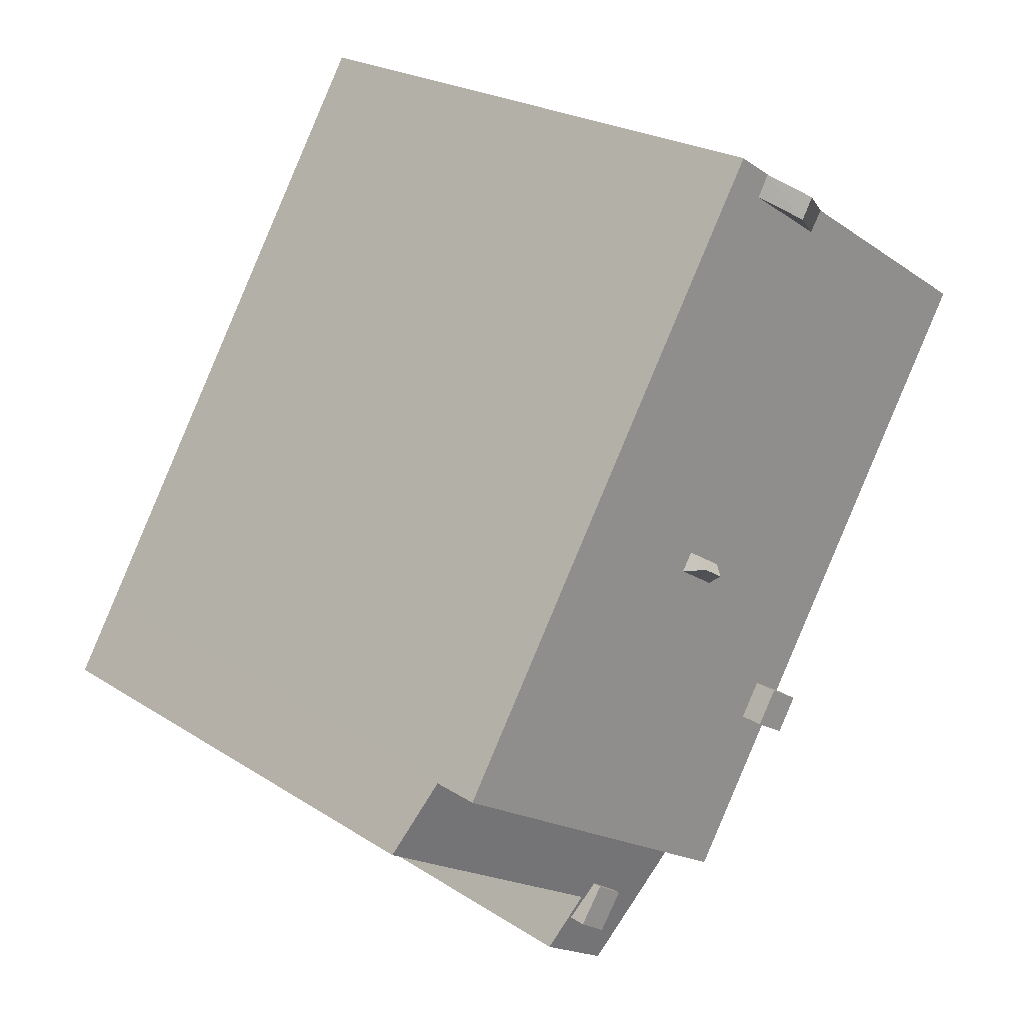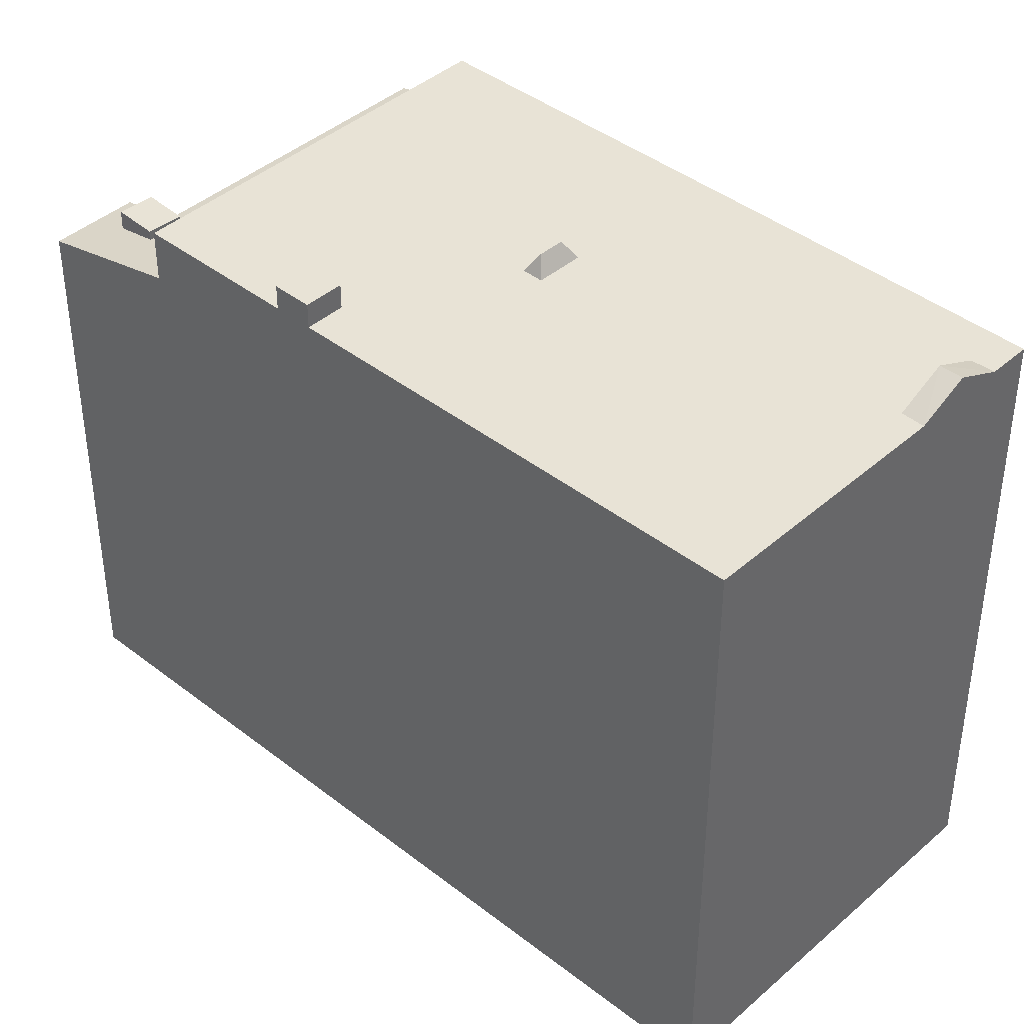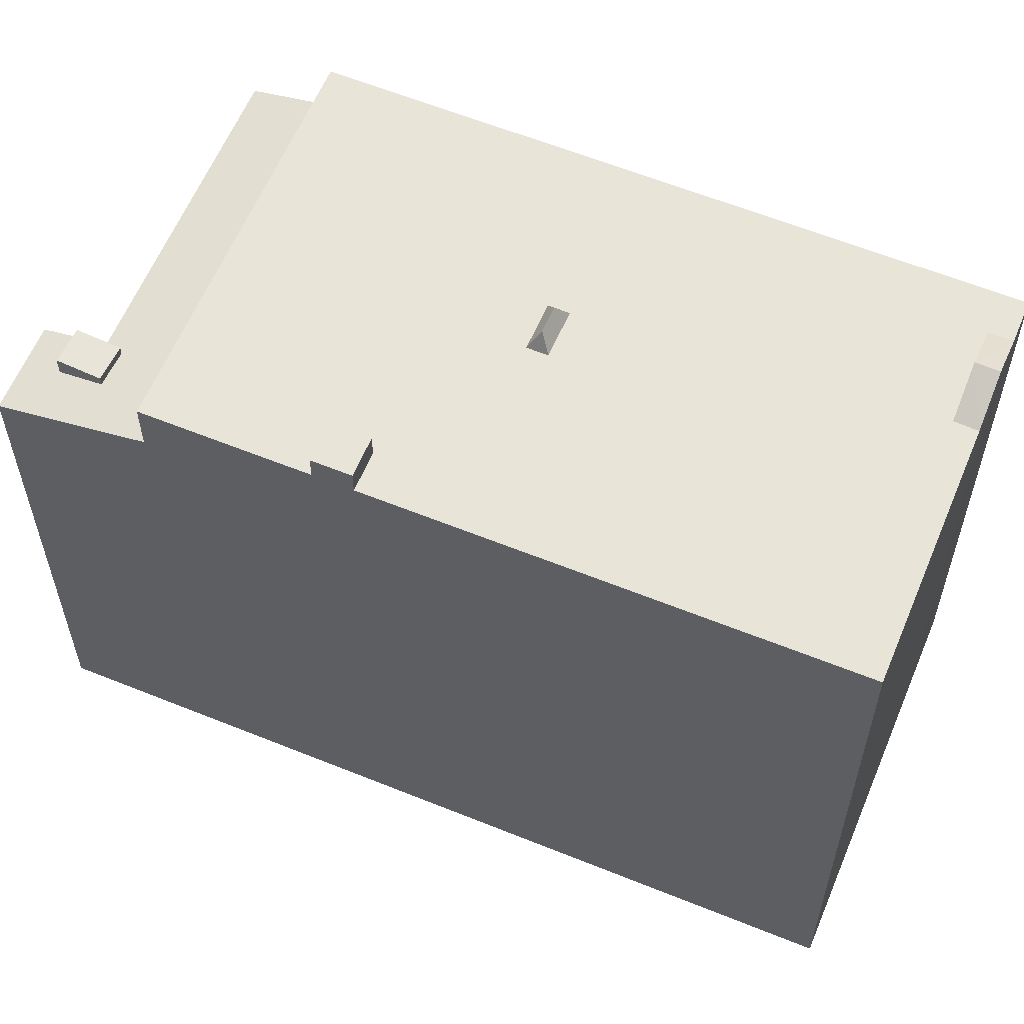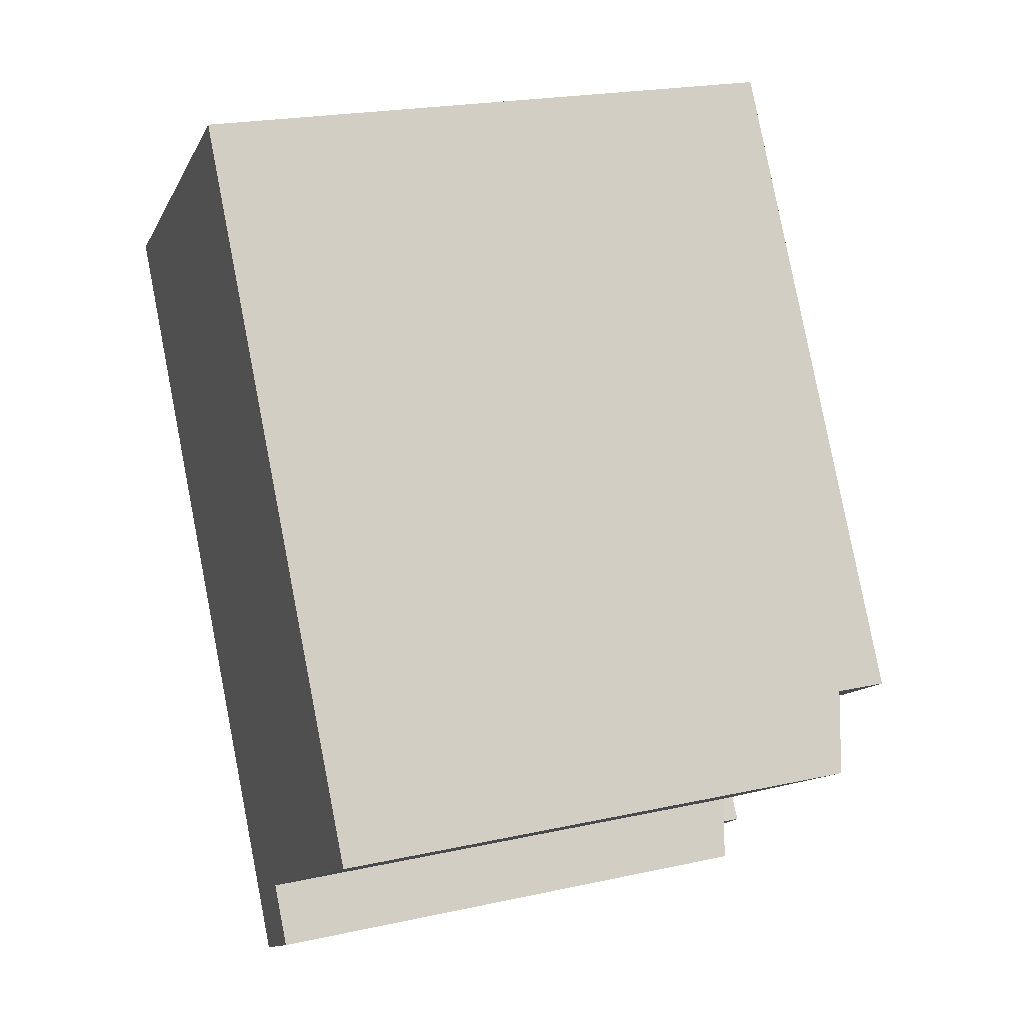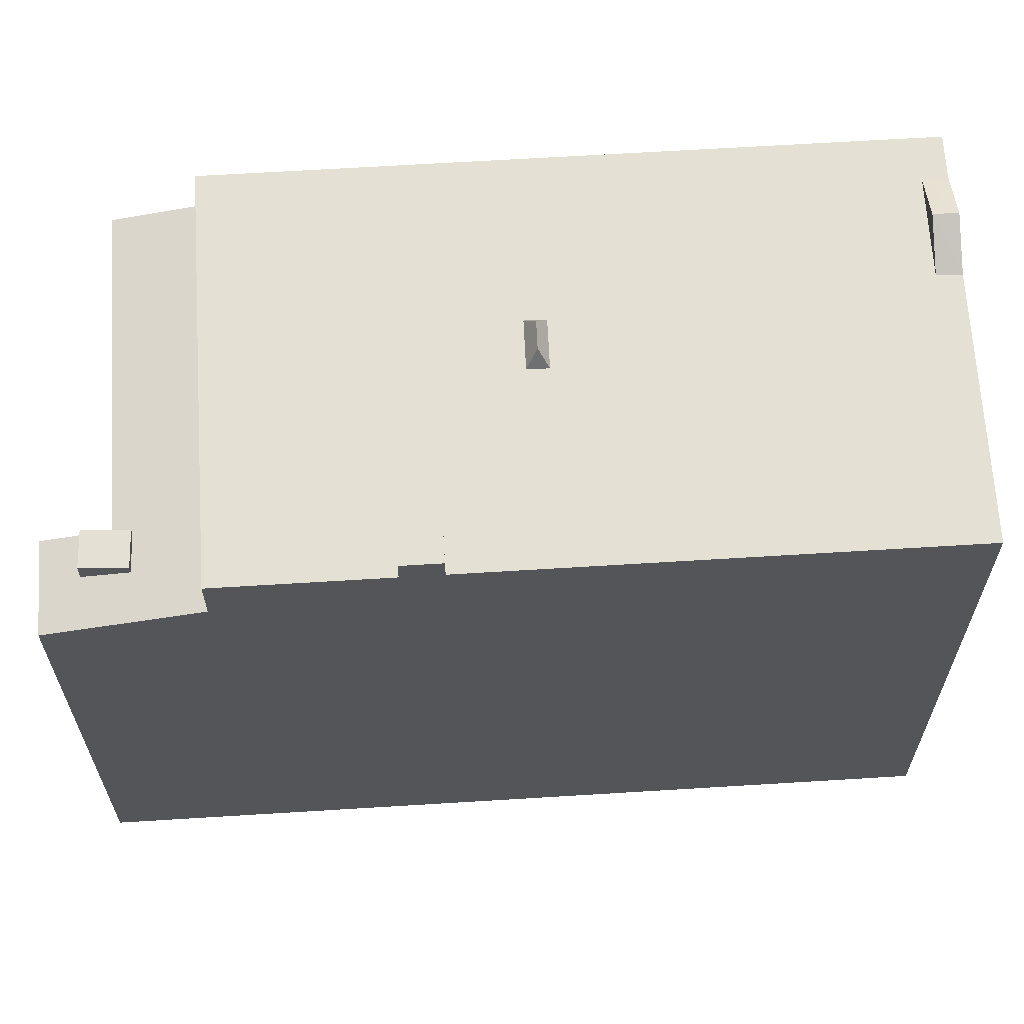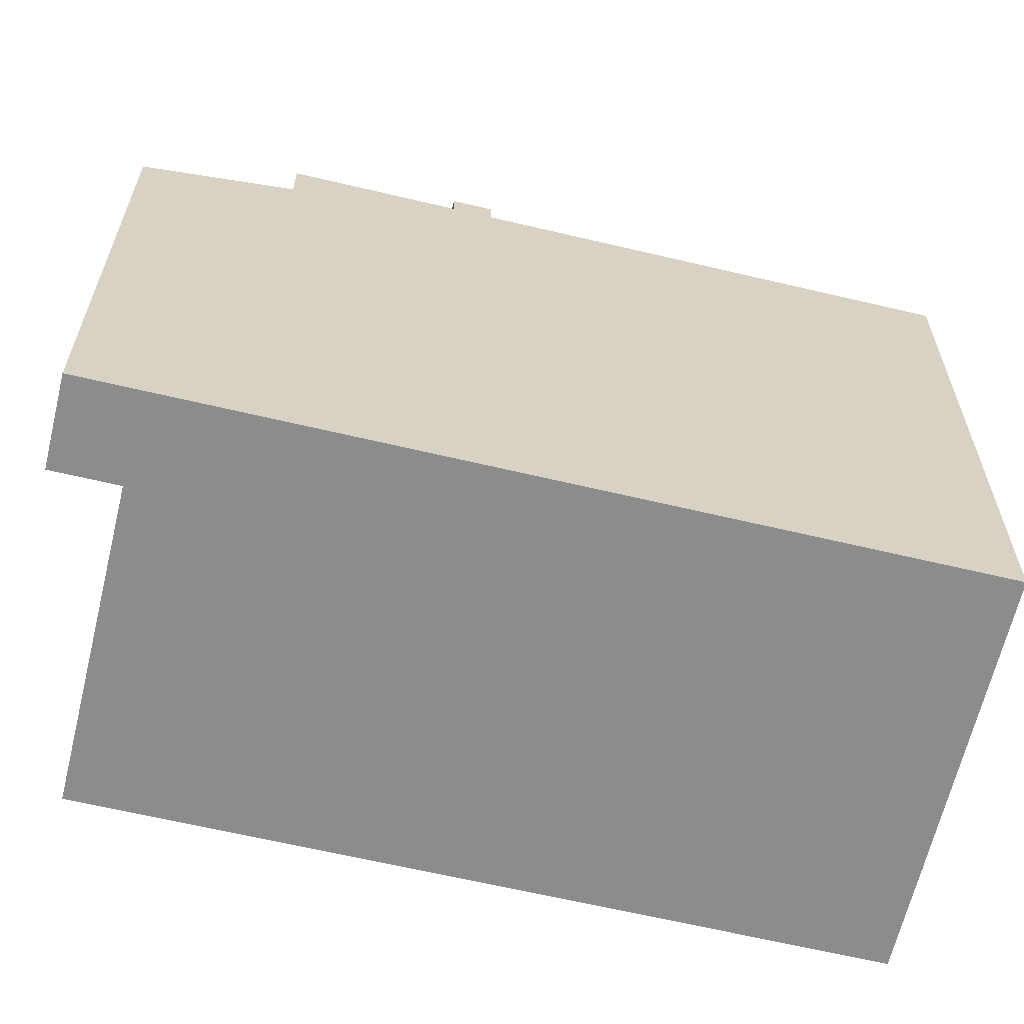
<metadata>
{"format":"obj","ext":"obj","renderer":"f3d","projection":"perspective","resolution":1024,"background":"white","views":[{"elev":23.5,"azim":136.9,"up":"+Z"},{"elev":41.5,"azim":-78.7,"up":"+Y"},{"elev":60.3,"azim":-99.5,"up":"+Y"},{"elev":21.7,"azim":68.9,"up":"+Z"},{"elev":65.7,"azim":-125.6,"up":"+Y"},{"elev":-64.2,"azim":-135.5,"up":"+Y"}]}
</metadata>
<code>
v -1.286 5.915 7.837
v -0.5874 5.915 8.275
v 6.271 5.915 -2.671
v -1.801 5.915 6.976
v -1.061 5.915 7.44
v 6.271 5.915 -2.671
v -1.286 5.915 7.837
v 6.271 5.915 -2.671
v -1.061 5.915 7.44
v -2.109 5.915 6.784
v -0.2879 5.914 0.1116
v -1.684 5.913 -3.032
v -1.684 5.913 -3.032
v -0.2879 5.914 0.1116
v -1.479 5.913 -3.36
v -1.479 5.913 -3.36
v -0.2879 5.914 0.1116
v -0.07213 5.914 -0.2229
v -1.479 5.913 -3.36
v -0.07213 5.914 -0.2229
v 0.1802 5.914 -0.05894
v -2.327 5.913 -3.435
v -2.109 5.915 6.784
v -1.684 5.913 -3.032
v -1.479 5.913 -3.36
v 0.1802 5.914 -0.05894
v 6.271 5.915 -2.671
v -1.854 5.915 6.943
v -1.801 5.915 6.976
v 0.4853 5.914 0.6113
v -2.109 5.915 6.784
v -1.854 5.915 6.943
v 0.4853 5.914 0.6113
v 0.1802 5.914 -0.05894
v 0.7009 5.914 0.2771
v 6.271 5.915 -2.671
v -1.801 5.915 6.976
v 0.7009 5.914 0.2771
v 0.4853 5.914 0.6113
v -1.801 5.915 6.976
v 6.271 5.915 -2.671
v 0.7009 5.914 0.2771
v -2.109 5.915 6.784
v 0.4853 5.914 0.6113
v -0.03552 5.914 0.2754
v -2.109 5.915 6.784
v -0.03552 5.914 0.2754
v -0.2879 5.914 0.1116
v -1.927 5.913 -4.074
v 6.271 5.915 -2.671
v -0.2514 5.913 -6.752
v -2.65 5.915 6.446
v -2.109 5.915 6.784
v -2.327 5.913 -3.435
v -2.907 5.915 6.823
v -2.65 5.915 6.446
v -2.327 5.913 -3.435
v -1.927 5.913 -4.074
v -1.284 5.913 -3.671
v 6.271 5.915 -2.671
v -1.479 5.913 -3.36
v 6.271 5.915 -2.671
v -1.284 5.913 -3.671
v -7.103 5.913 4.197
v -2.907 5.915 6.823
v -2.327 5.913 -3.435
v -2.097 6.347 7.33
v -1.286 5.915 7.837
v -1.854 6.347 6.943
v -1.854 6.347 6.943
v -1.286 5.915 7.837
v -1.061 5.915 7.44
v -2.907 5.915 6.823
v -2.097 6.347 7.33
v -1.854 6.347 6.943
v -2.907 5.915 6.823
v -1.854 6.347 6.943
v -2.65 5.915 6.446
v -2.327 6.378 -3.435
v -1.684 6.378 -3.032
v -1.284 6.378 -3.671
v -1.927 6.378 -4.074
v 0.4146 6.26 0.3299
v 0.4853 5.914 0.6113
v 0.7009 5.914 0.2771
v -0.07213 5.914 -0.2229
v -0.01037 6.26 0.05387
v 0.4146 6.26 0.3299
v -0.07213 5.914 -0.2229
v 0.4146 6.26 0.3299
v 0.1802 5.914 -0.05894
v 0.1802 5.914 -0.05894
v 0.4146 6.26 0.3299
v 0.7009 5.914 0.2771
v -0.03552 5.914 0.2754
v 0.4146 6.26 0.3299
v -0.01037 6.26 0.05387
v -0.2879 5.914 0.1116
v -0.03552 5.914 0.2754
v -0.01037 6.26 0.05387
v -0.03552 5.914 0.2754
v 0.4853 5.914 0.6113
v 0.4146 6.26 0.3299
v -0.2879 5.914 0.1116
v -0.01037 6.26 0.05387
v -0.07213 5.914 -0.2229
v 1.965 4.598 -7.262
v 2.048 4.597 -7.214
v 2.254 4.491 -7.673
v 0.5696 4.611 -8.064
v 1.36 4.604 -7.609
v 1.686 4.483 -8.072
v 1.686 4.483 -8.072
v 2.254 4.491 -7.673
v 2.711 4.33 -8.273
v 2.048 4.597 -7.214
v 2.711 4.33 -8.273
v 2.254 4.491 -7.673
v 0.5696 4.611 -8.064
v 1.686 4.483 -8.072
v 1.266 4.33 -9.177
v 1.266 4.33 -9.177
v 1.686 4.483 -8.072
v 2.711 4.33 -8.273
v 1.762 4.673 -6.973
v 2.048 4.597 -7.214
v 1.912 4.618 -7.187
v -0.2514 4.942 -6.752
v 6.271 4.942 -2.671
v 1.762 4.673 -6.973
v -0.2514 4.942 -6.752
v 1.762 4.673 -6.973
v 1.558 4.671 -7.116
v 1.762 4.673 -6.973
v 6.271 4.942 -2.671
v 2.048 4.597 -7.214
v 2.048 4.597 -7.214
v 6.271 4.942 -2.671
v 7.128 4.597 -4.034
v 1.912 4.618 -7.187
v 2.048 4.597 -7.214
v 1.965 4.598 -7.262
v -0.2514 4.942 -6.752
v 1.194 4.666 -7.372
v 0.5696 4.611 -8.064
v 0.5696 4.611 -8.064
v 1.194 4.666 -7.372
v 1.36 4.604 -7.609
v -0.2514 4.942 -6.752
v 1.558 4.671 -7.116
v 1.194 4.666 -7.372
v 1.194 4.846 -7.372
v 1.762 4.846 -6.973
v 2.254 4.846 -7.673
v 1.686 4.846 -8.072
v -2.907 -5.782 6.823
v -2.097 -5.782 7.33
v -2.097 5.915 7.33
v -2.907 5.915 6.823
v -1.692 -5.782 7.583
v -1.286 -5.782 7.837
v -1.286 5.915 7.837
v -2.097 5.915 7.33
v -2.097 -5.782 7.33
v -1.692 -5.782 7.583
v -2.097 5.915 7.33
v -1.692 -5.782 7.583
v -1.286 5.915 7.837
v -1.286 -5.782 7.837
v -0.5874 -5.782 8.275
v -0.5874 5.915 8.275
v -1.286 5.915 7.837
v -7.103 -5.782 4.197
v -2.907 -5.782 6.823
v -2.907 5.915 6.823
v -7.103 5.913 4.197
v -2.097 6.347 7.33
v -2.097 5.915 7.33
v -1.286 5.915 7.837
v -2.907 5.915 6.823
v -2.097 5.915 7.33
v -2.097 6.347 7.33
v -0.5874 5.915 8.275
v 6.271 4.942 -2.671
v 6.271 5.915 -2.671
v -0.5874 -5.782 8.275
v 6.271 -5.782 -2.671
v 6.271 4.942 -2.671
v -0.5874 5.915 8.275
v 6.271 -5.782 -2.671
v 7.128 -5.782 -4.034
v 7.128 4.597 -4.034
v 6.271 4.942 -2.671
v -0.2514 5.913 -6.752
v 6.271 5.915 -2.671
v 6.271 4.942 -2.671
v -0.2514 4.942 -6.752
v -1.927 5.913 -4.074
v -0.2514 4.942 -6.752
v -0.2514 -5.782 -6.752
v -1.927 -5.782 -4.074
v -1.927 5.913 -4.074
v -0.2514 5.913 -6.752
v -0.2514 4.942 -6.752
v -2.327 5.913 -3.435
v -2.127 -5.782 -3.755
v -2.327 -5.782 -3.435
v -2.127 -5.782 -3.755
v -1.927 5.913 -4.074
v -1.927 -5.782 -4.074
v -2.327 5.913 -3.435
v -1.927 5.913 -4.074
v -2.127 -5.782 -3.755
v -7.103 5.913 4.197
v -2.327 5.913 -3.435
v -2.327 -5.782 -3.435
v -7.103 -5.782 4.197
v -2.327 6.378 -3.435
v -1.927 6.378 -4.074
v -1.927 5.913 -4.074
v -2.327 5.913 -3.435
v 0.5696 4.611 -8.064
v 0.9176 -5.782 -8.621
v 0.5696 -5.782 -8.064
v 0.9176 -5.782 -8.621
v 1.266 4.33 -9.177
v 1.266 -5.782 -9.177
v 0.5696 4.611 -8.064
v 1.266 4.33 -9.177
v 0.9176 -5.782 -8.621
v -0.2514 4.942 -6.752
v 0.1591 -5.782 -7.408
v -0.2514 -5.782 -6.752
v 0.1591 -5.782 -7.408
v 0.5696 4.611 -8.064
v 0.5696 -5.782 -8.064
v -0.2514 4.942 -6.752
v 0.5696 4.611 -8.064
v 0.1591 -5.782 -7.408
v -1.854 6.347 6.943
v -1.801 5.915 6.976
v -1.854 5.915 6.943
v -1.854 6.347 6.943
v -1.061 5.915 7.44
v -1.801 5.915 6.976
v -2.65 5.915 6.446
v -1.854 6.347 6.943
v -2.109 5.915 6.784
v -2.109 5.915 6.784
v -1.854 6.347 6.943
v -1.854 5.915 6.943
v -2.327 5.913 -3.435
v -1.684 5.913 -3.032
v -1.684 6.378 -3.032
v -2.327 6.378 -3.435
v -1.479 5.913 -3.36
v -1.284 5.913 -3.671
v -1.284 6.378 -3.671
v -1.684 6.378 -3.032
v -1.684 5.913 -3.032
v -1.479 5.913 -3.36
v -1.684 6.378 -3.032
v -1.479 5.913 -3.36
v -1.284 6.378 -3.671
v -1.927 6.378 -4.074
v -1.284 6.378 -3.671
v -1.284 5.913 -3.671
v -1.927 5.913 -4.074
v 2.048 4.597 -7.214
v 7.128 4.597 -4.034
v 7.128 -5.782 -4.034
v 2.048 -5.782 -7.214
v 2.048 -5.782 -7.214
v 2.711 -5.782 -8.273
v 2.711 4.33 -8.273
v 2.048 4.597 -7.214
v 1.266 4.33 -9.177
v 2.711 4.33 -8.273
v 2.711 -5.782 -8.273
v 1.266 -5.782 -9.177
v 1.558 4.671 -7.116
v 1.762 4.673 -6.973
v 1.762 4.846 -6.973
v 1.194 4.846 -7.372
v 1.194 4.666 -7.372
v 1.558 4.671 -7.116
v 1.194 4.846 -7.372
v 1.558 4.671 -7.116
v 1.762 4.846 -6.973
v 1.965 4.598 -7.262
v 2.254 4.491 -7.673
v 2.254 4.846 -7.673
v 1.912 4.618 -7.187
v 1.965 4.598 -7.262
v 2.254 4.846 -7.673
v 1.762 4.846 -6.973
v 1.762 4.673 -6.973
v 1.912 4.618 -7.187
v 1.762 4.846 -6.973
v 1.912 4.618 -7.187
v 2.254 4.846 -7.673
v 1.686 4.846 -8.072
v 2.254 4.846 -7.673
v 2.254 4.491 -7.673
v 1.686 4.483 -8.072
v 1.194 4.846 -7.372
v 1.36 4.604 -7.609
v 1.194 4.666 -7.372
v 1.36 4.604 -7.609
v 1.686 4.846 -8.072
v 1.686 4.483 -8.072
v 1.194 4.846 -7.372
v 1.686 4.846 -8.072
v 1.36 4.604 -7.609
v -1.927 -5.782 -4.074
v -0.2514 -5.782 -6.752
v 0.1591 -5.782 -7.408
v 0.5696 -5.782 -8.064
v 0.9176 -5.782 -8.621
v 1.266 -5.782 -9.177
v 2.711 -5.782 -8.273
v 2.048 -5.782 -7.214
v 7.128 -5.782 -4.034
v 6.271 -5.782 -2.671
v -0.5874 -5.782 8.275
v -1.286 -5.782 7.837
v -1.692 -5.782 7.583
v -2.097 -5.782 7.33
v -2.907 -5.782 6.823
v -7.103 -5.782 4.197
v -2.327 -5.782 -3.435
v -2.127 -5.782 -3.755
g CDNNDG02_0009860
f 1 2 3
f 4 5 6
f 7 8 9
f 10 11 12
f 13 14 15
f 16 17 18
f 19 20 21
f 22 23 24
f 25 26 27
f 28 29 30
f 31 32 33
f 34 35 36
f 37 38 39
f 40 41 42
f 43 44 45
f 46 47 48
f 49 50 51
f 52 53 54
f 55 56 57
f 58 59 60
f 61 62 63
f 64 65 66
f 67 68 69
f 70 71 72
f 73 74 75
f 76 77 78
f 79 81 82
f 79 80 81
f 83 84 85
f 86 87 88
f 89 90 91
f 92 93 94
f 95 96 97
f 98 99 100
f 101 102 103
f 104 105 106
f 107 108 109
f 110 111 112
f 113 114 115
f 116 117 118
f 119 120 121
f 122 123 124
f 125 126 127
f 128 129 130
f 131 132 133
f 134 135 136
f 137 138 139
f 140 141 142
f 143 144 145
f 146 147 148
f 149 150 151
f 153 154 155
f 152 153 155
f 157 158 159
f 159 156 157
f 160 161 162
f 163 164 165
f 166 167 168
f 172 169 170
f 171 172 170
f 176 173 174
f 175 176 174
f 177 178 179
f 180 181 182
f 183 184 185
f 189 186 188
f 187 188 186
f 191 192 190
f 190 192 193
f 194 196 197
f 194 195 196
f 199 200 201
f 198 199 201
f 202 203 204
f 205 206 207
f 208 209 210
f 211 212 213
f 215 216 217
f 214 215 217
f 221 218 219
f 220 221 219
f 222 223 224
f 225 226 227
f 228 229 230
f 231 232 233
f 234 235 236
f 237 238 239
f 240 241 242
f 243 244 245
f 246 247 248
f 249 250 251
f 253 254 255
f 252 253 255
f 256 257 258
f 259 260 261
f 262 263 264
f 268 265 267
f 266 267 265
f 269 270 272
f 272 270 271
f 274 275 273
f 273 275 276
f 278 279 280
f 277 278 280
f 281 282 283
f 284 285 286
f 287 288 289
f 290 291 292
f 293 294 295
f 296 297 298
f 299 300 301
f 305 302 304
f 303 304 302
f 306 307 308
f 309 310 311
f 312 313 314
f 324 331 332
f 315 316 322
f 316 317 322
f 317 318 322
f 318 319 322
f 329 330 331
f 319 320 321
f 328 329 331
f 319 321 322
f 324 315 322
f 324 328 331
f 322 323 324
f 315 324 332
f 324 325 326
f 324 326 327
f 324 327 328

</code>
